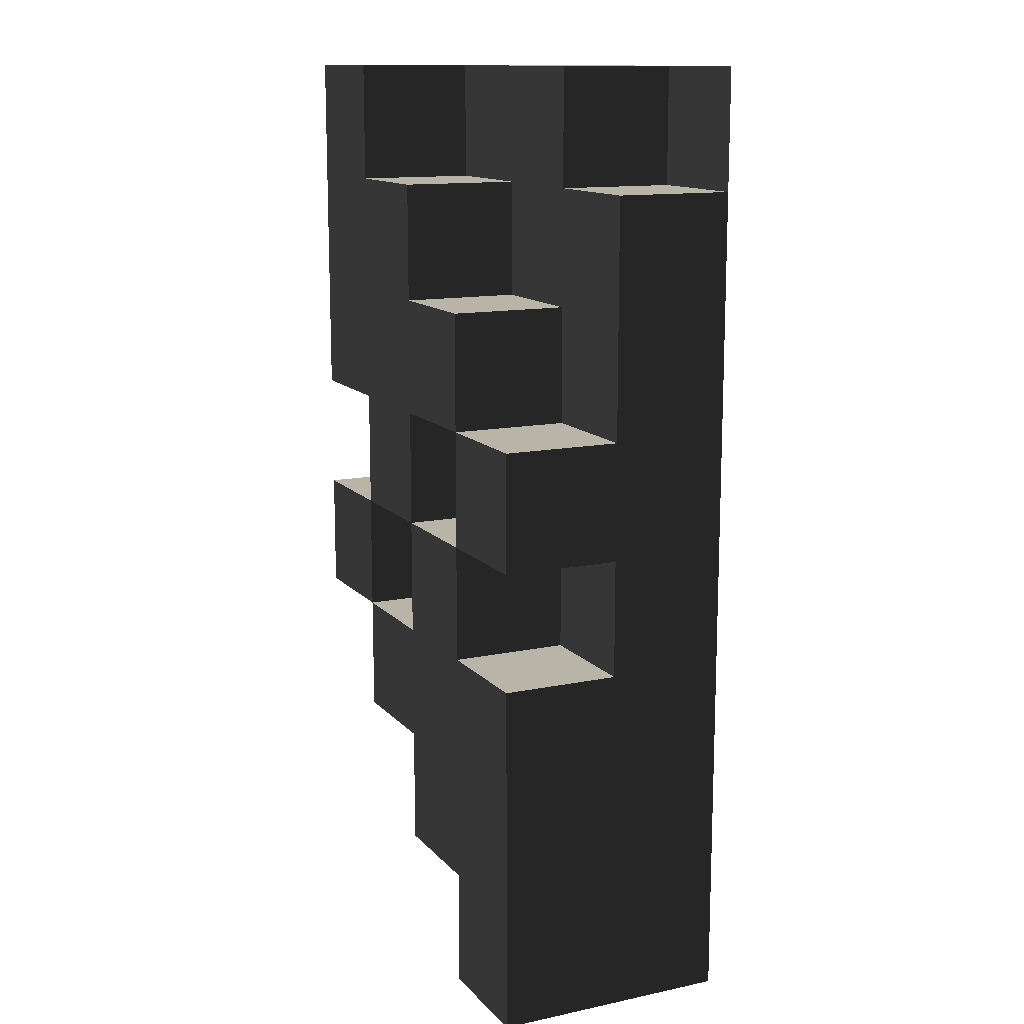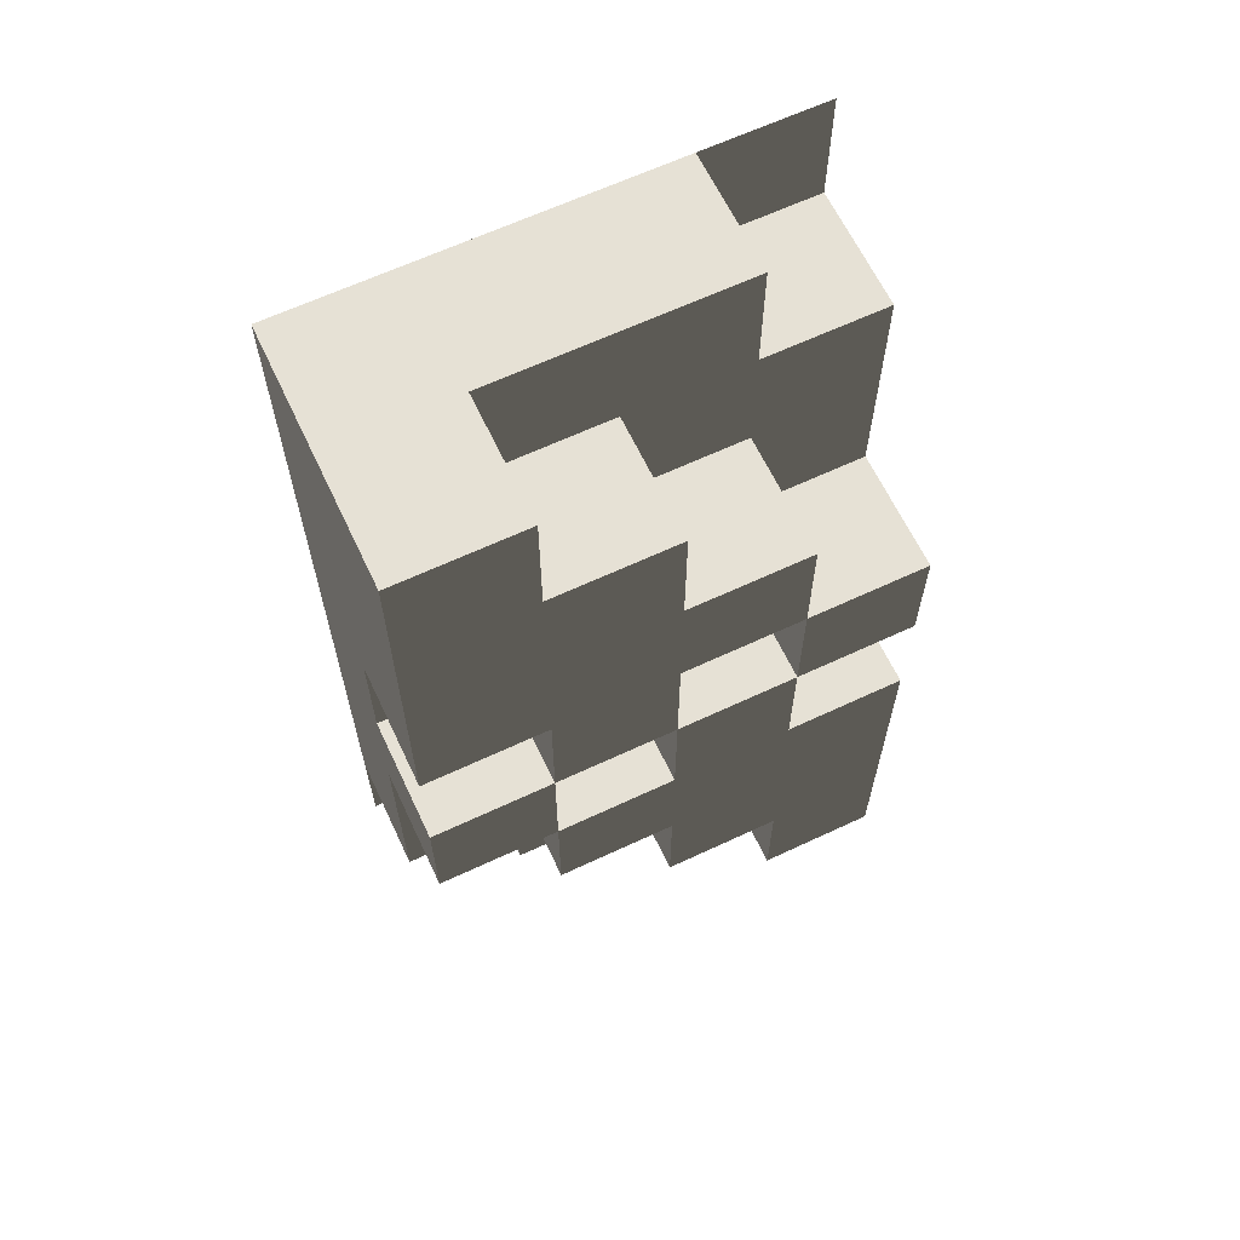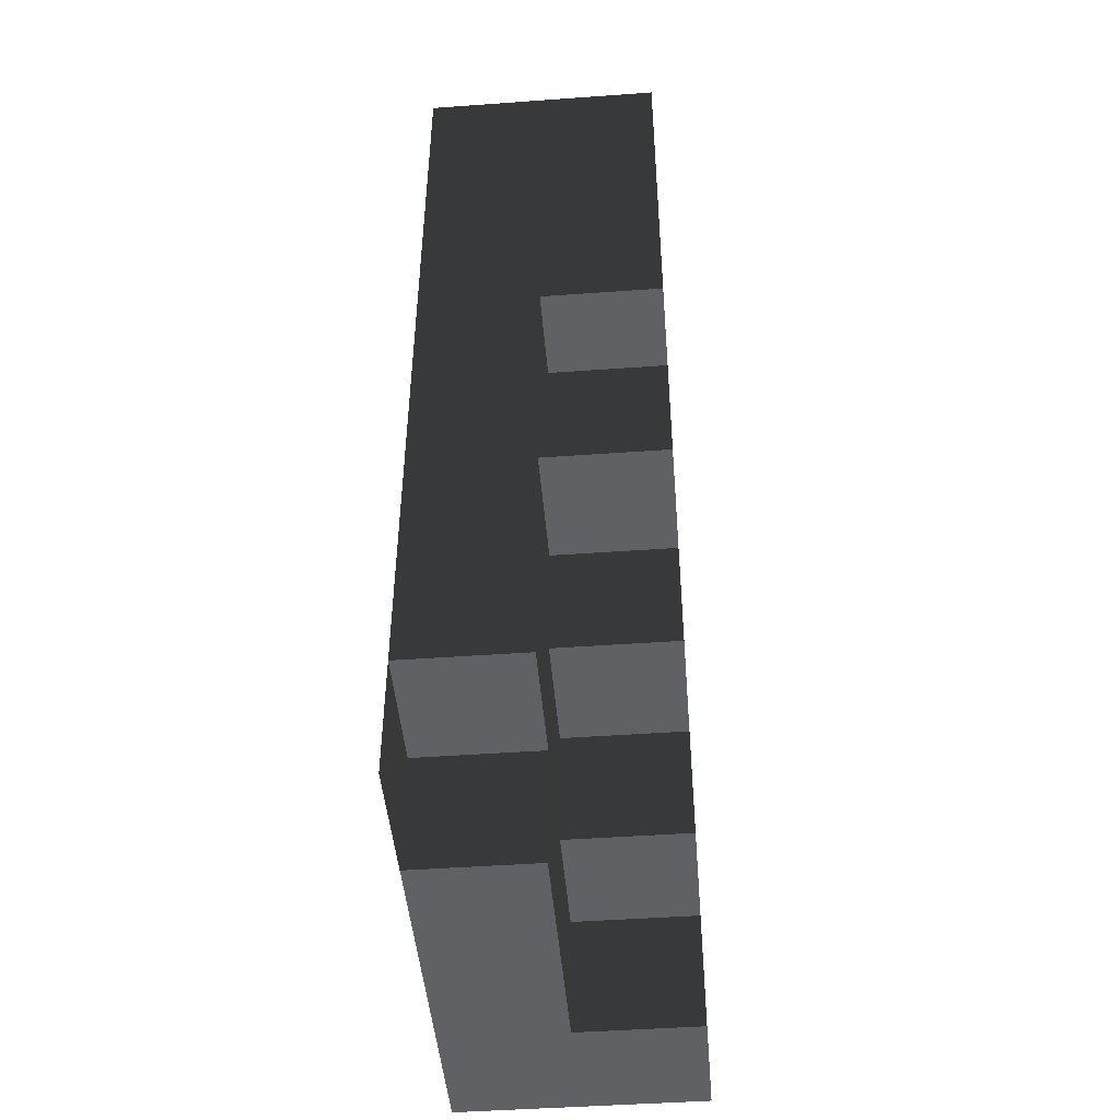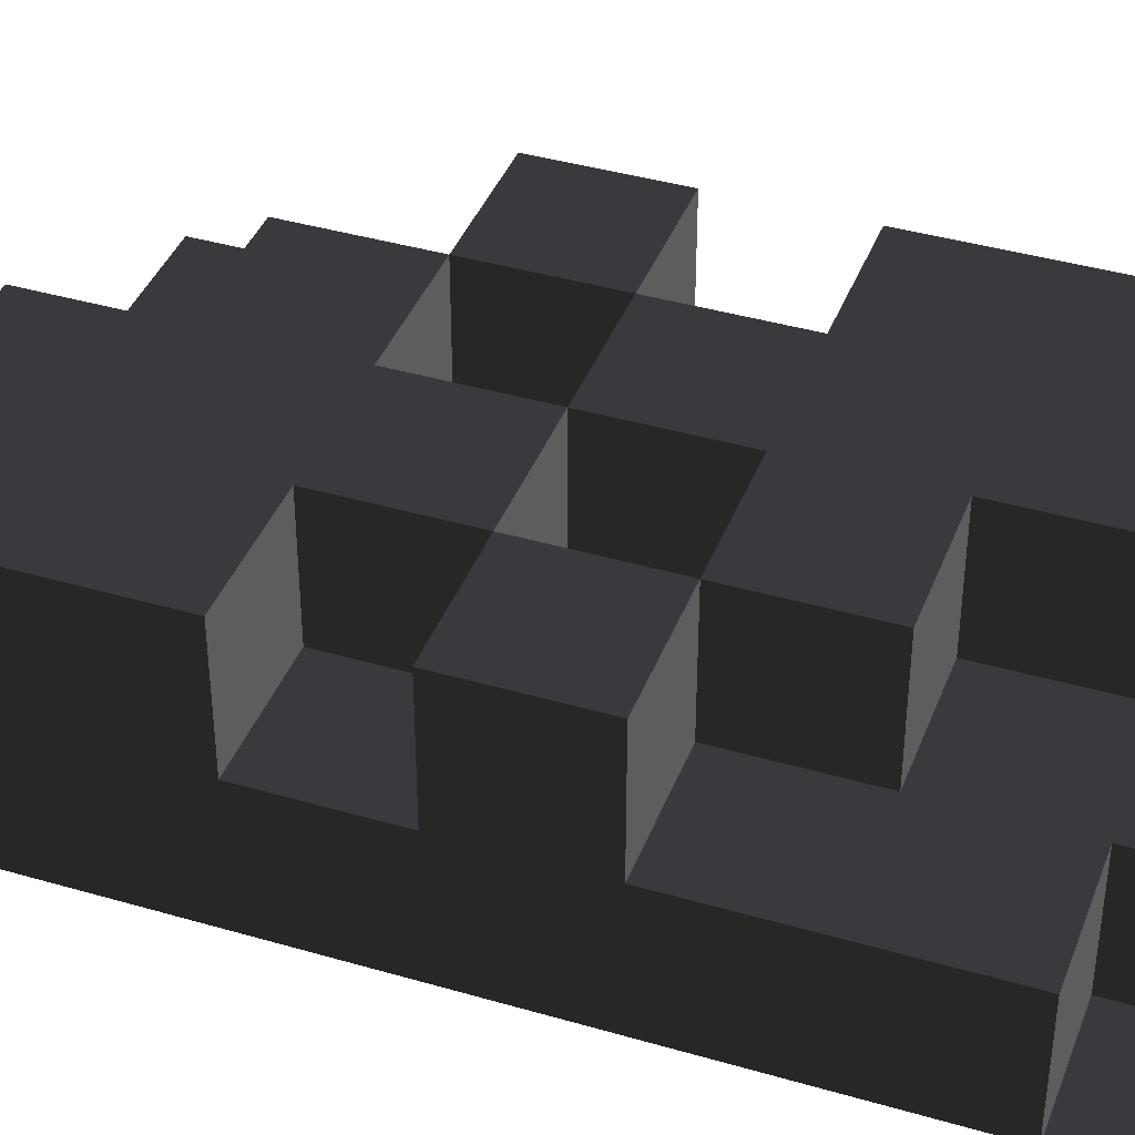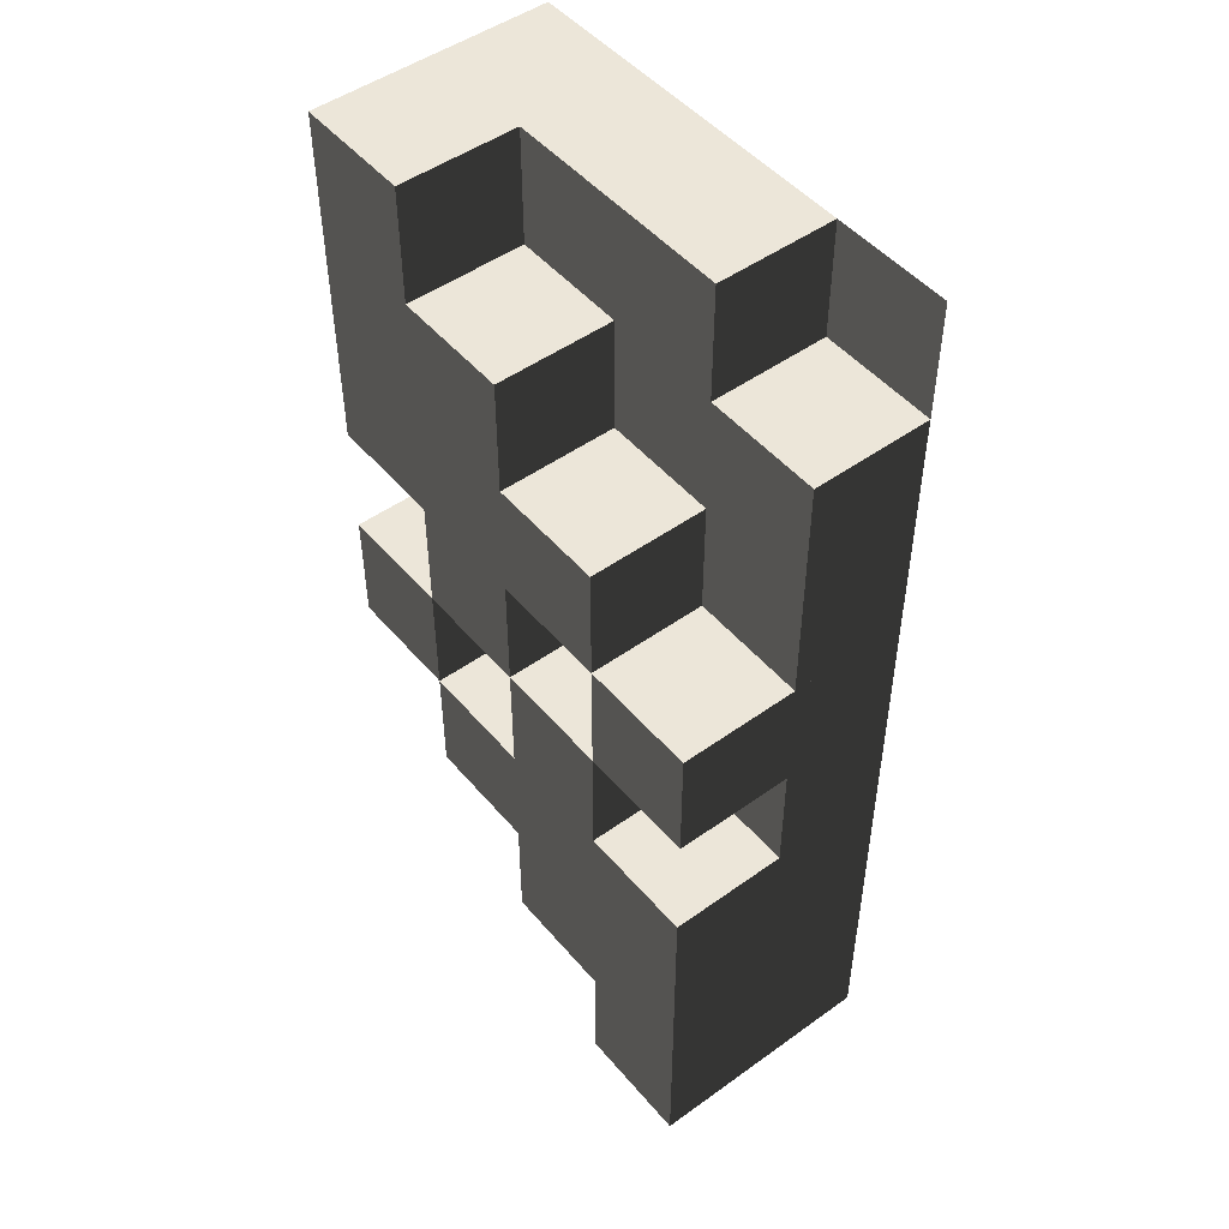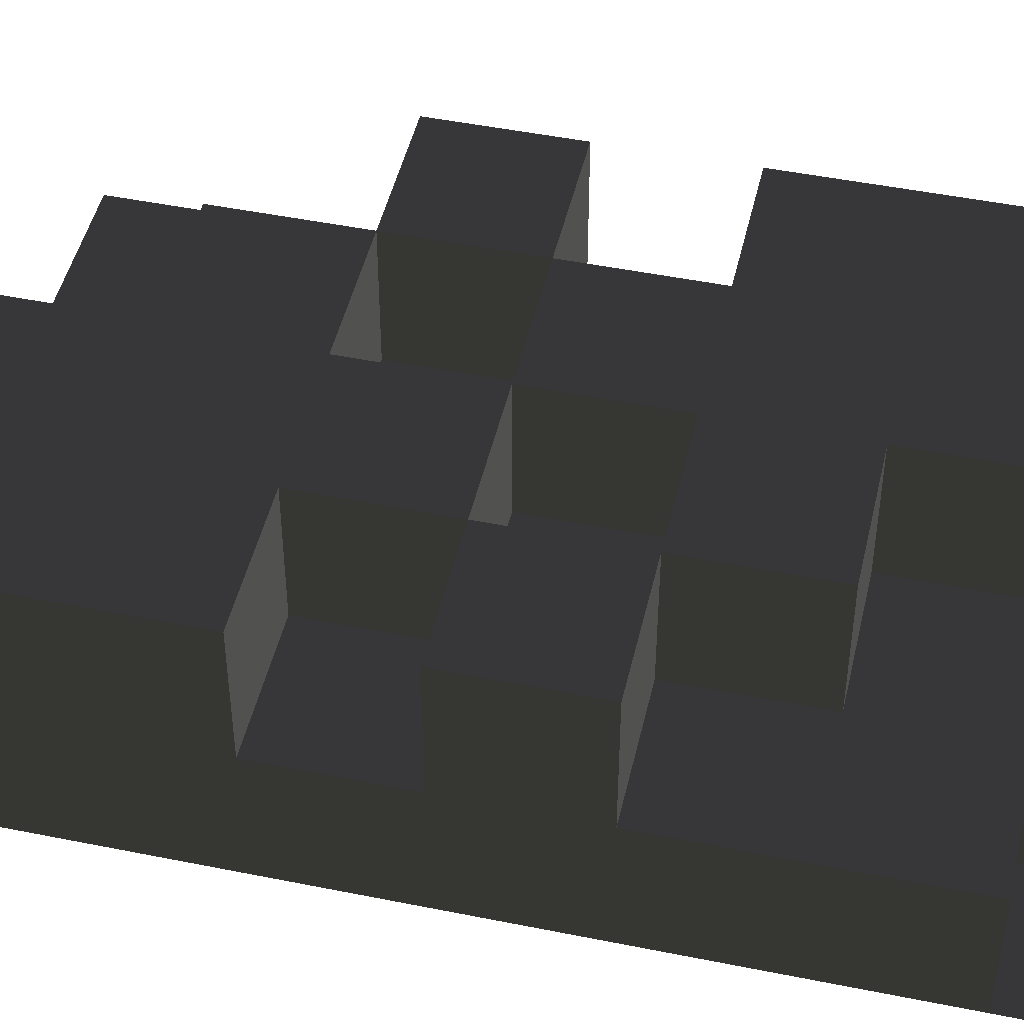
<metadata>
{"format":"obj","ext":"obj","renderer":"f3d","projection":"perspective","resolution":1024,"background":"white","views":[{"elev":13.2,"azim":-115.4,"up":"+Z"},{"elev":64.1,"azim":154.7,"up":"+Z"},{"elev":-46.5,"azim":94.7,"up":"+Z"},{"elev":39.8,"azim":-70.1,"up":"+Y"},{"elev":49.1,"azim":-128.5,"up":"+Z"},{"elev":47.3,"azim":102.9,"up":"+Y"}]}
</metadata>
<code>
v 0 2 0
v 0 0 0
v 1 0 0
v 1 2 0
v 1 2 1
v 0 2 1
v 1 1 0
v 1 1 1
v 0 0 1
v 1 0 1
v 1 2 2
v 0 2 2
v 0 0 2
v 1 0 2
v 1 2 3
v 1 1 3
v 0 1 3
v 0 2 3
v 0 0 3
v 1 0 3
v 1 1 4
v 0 1 4
v 0 0 4
v 1 0 4
v 0 2 4
v 1 2 4
v 1 2 5
v 1 1 5
v 0 1 5
v 0 2 5
v 0 0 5
v 1 0 5
v 1 1 6
v 0 1 6
v 0 0 6
v 1 0 6
v 1 1 7
v 1 0 7
v 0 0 7
v 0 1 7
v 1 0 8
v 0 0 8
v 2 0 0
v 2 1 0
v 2 1 1
v 2 0 1
v 2 2 1
v 2 2 2
v 2 1 2
v 2 0 2
v 2 2 3
v 2 0 3
v 2 2 4
v 2 1 4
v 2 1 3
v 2 0 4
v 2 1 5
v 2 0 5
v 2 2 5
v 2 2 6
v 2 1 6
v 1 2 6
v 2 0 6
v 2 1 7
v 2 0 7
v 2 1 8
v 2 0 8
v 1 1 8
v 3 0 0
v 3 1 0
v 3 1 1
v 3 0 1
v 3 1 2
v 3 0 2
v 3 2 2
v 3 2 3
v 3 1 3
v 3 0 3
v 3 1 4
v 3 0 4
v 3 2 4
v 3 2 5
v 3 1 5
v 3 0 5
v 3 2 6
v 3 0 6
v 3 2 7
v 3 1 7
v 2 2 7
v 3 0 7
v 3 1 8
v 3 0 8
v 4 0 0
v 4 0 1
v 4 1 1
v 4 1 2
v 4 0 2
v 4 1 3
v 4 0 3
v 4 2 3
v 4 2 4
v 4 1 4
v 4 0 4
v 4 1 5
v 4 0 5
v 4 2 5
v 4 2 6
v 4 0 6
v 4 2 7
v 4 0 7
v 4 2 8
v 4 0 8
v 3 2 8
g Object(1,1)[length_2]
f 1 2 3 4
f 4 7 8 5
f 6 9 2 1
f 6 1 4 5
f 10 3 2 9
g Object(1,2)[length_2]
f 12 13 9 6
f 12 6 5 11
f 14 10 9 13
g Object(1,3)[length_2]
f 15 16 17 18
f 18 19 13 12
f 18 12 11 15
f 20 14 13 19
g Object(1,4)[length_1]
f 22 23 19 17
f 22 17 16 21
f 24 20 19 23
g Object(1,5)[length_2]
f 25 22 21 26
f 27 28 29 30
f 26 21 28 27
f 30 31 23 25
f 30 25 26 27
f 32 24 23 31
g Object(1,6)[length_1]
f 34 35 31 29
f 34 29 28 33
f 36 32 31 35
g Object(1,7)[length_1]
f 37 38 39 40
f 40 39 35 34
f 40 34 33 37
f 38 36 35 39
g Object(1,8)[length_0]
f 42 39 38 41
g Object(2,1)[length_1]
f 7 3 43 44
f 8 7 44 45
f 46 43 3 10
g Object(2,2)[length_2]
f 5 8 45 47
f 47 45 49 48
f 11 5 47 48
f 50 46 10 14
g Object(2,3)[length_2]
f 15 11 48 51
f 52 50 14 20
g Object(2,4)[length_2]
f 53 54 21 26
f 51 55 54 53
f 26 21 16 15
f 26 15 51 53
f 56 52 20 24
g Object(2,5)[length_1]
f 28 21 54 57
f 58 56 24 32
g Object(2,6)[length_2]
f 27 28 57 59
f 60 61 33 62
f 62 33 28 27
f 62 27 59 60
f 63 58 32 36
g Object(2,7)[length_1]
f 37 33 61 64
f 65 63 36 38
g Object(2,8)[length_1]
f 66 67 41 68
f 68 41 38 37
f 68 37 64 66
f 67 65 38 41
g Object(3,1)[length_1]
f 44 43 69 70
f 70 69 72 71
f 45 44 70 71
f 72 69 43 46
g Object(3,2)[length_1]
f 49 45 71 73
f 74 72 46 50
g Object(3,3)[length_2]
f 48 49 73 75
f 76 77 55 51
f 75 73 77 76
f 51 48 75 76
f 78 74 50 52
g Object(3,4)[length_1]
f 54 55 77 79
f 80 78 52 56
g Object(3,5)[length_2]
f 53 54 79 81
f 81 79 83 82
f 59 57 54 53
f 59 53 81 82
f 84 80 56 58
g Object(3,6)[length_2]
f 60 59 82 85
f 86 84 58 63
g Object(3,7)[length_2]
f 87 88 64 89
f 89 64 61 60
f 89 60 85 87
f 90 86 63 65
g Object(3,8)[length_1]
f 91 92 67 66
f 66 64 88 91
f 92 90 65 67
g Object(4,1)[length_0]
f 72 69 93 94
g Object(4,2)[length_1]
f 71 72 94 95
f 95 94 97 96
f 73 71 95 96
f 97 94 72 74
g Object(4,3)[length_1]
f 96 97 99 98
f 77 73 96 98
f 99 97 74 78
g Object(4,4)[length_2]
f 76 77 98 100
f 101 102 79 81
f 100 99 103 101
f 81 79 77 76
f 81 76 100 101
f 103 99 78 80
g Object(4,5)[length_1]
f 102 103 105 104
f 83 79 102 104
f 105 103 80 84
g Object(4,6)[length_2]
f 82 83 104 106
f 106 105 108 107
f 85 82 106 107
f 108 105 84 86
g Object(4,7)[length_2]
f 107 108 110 109
f 87 85 107 109
f 110 108 86 90
g Object(4,8)[length_2]
f 111 112 92 113
f 109 110 112 111
f 113 91 88 87
f 113 87 109 111
f 112 110 90 92

</code>
